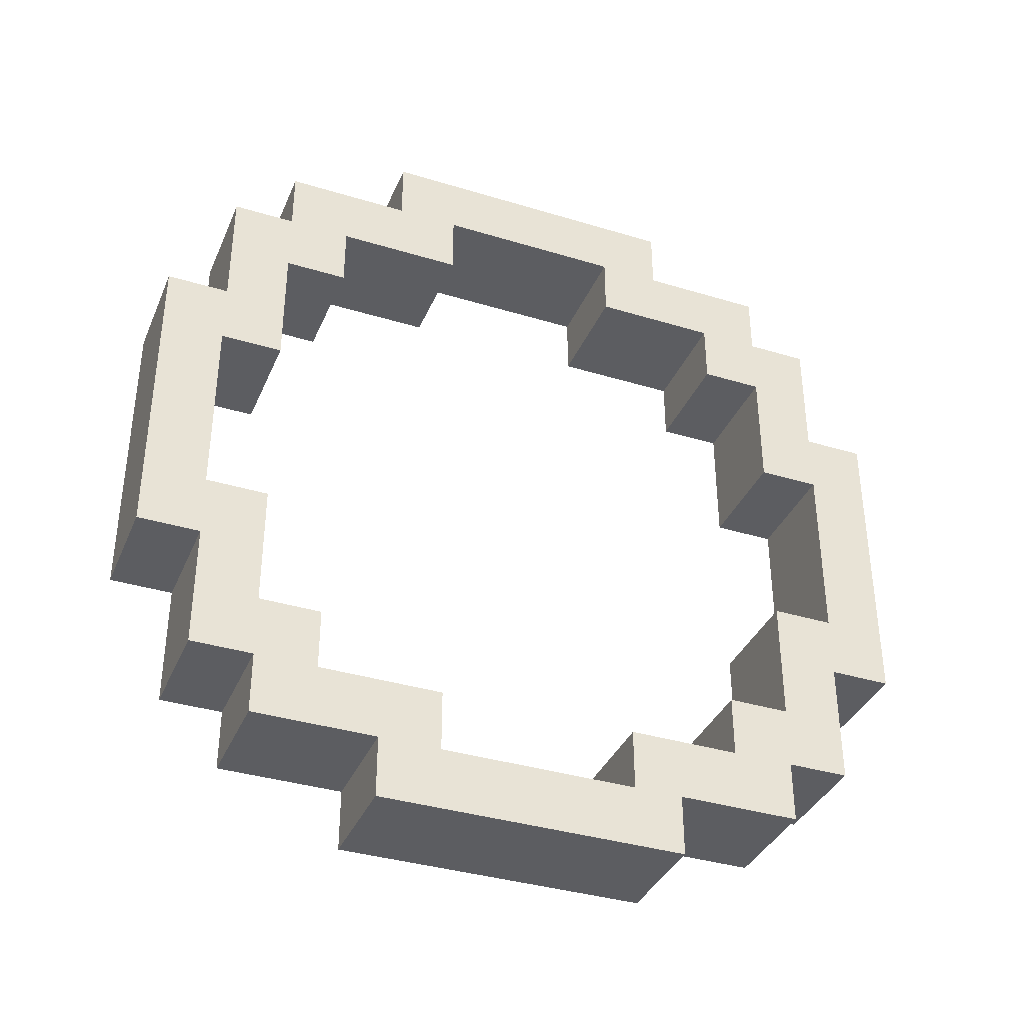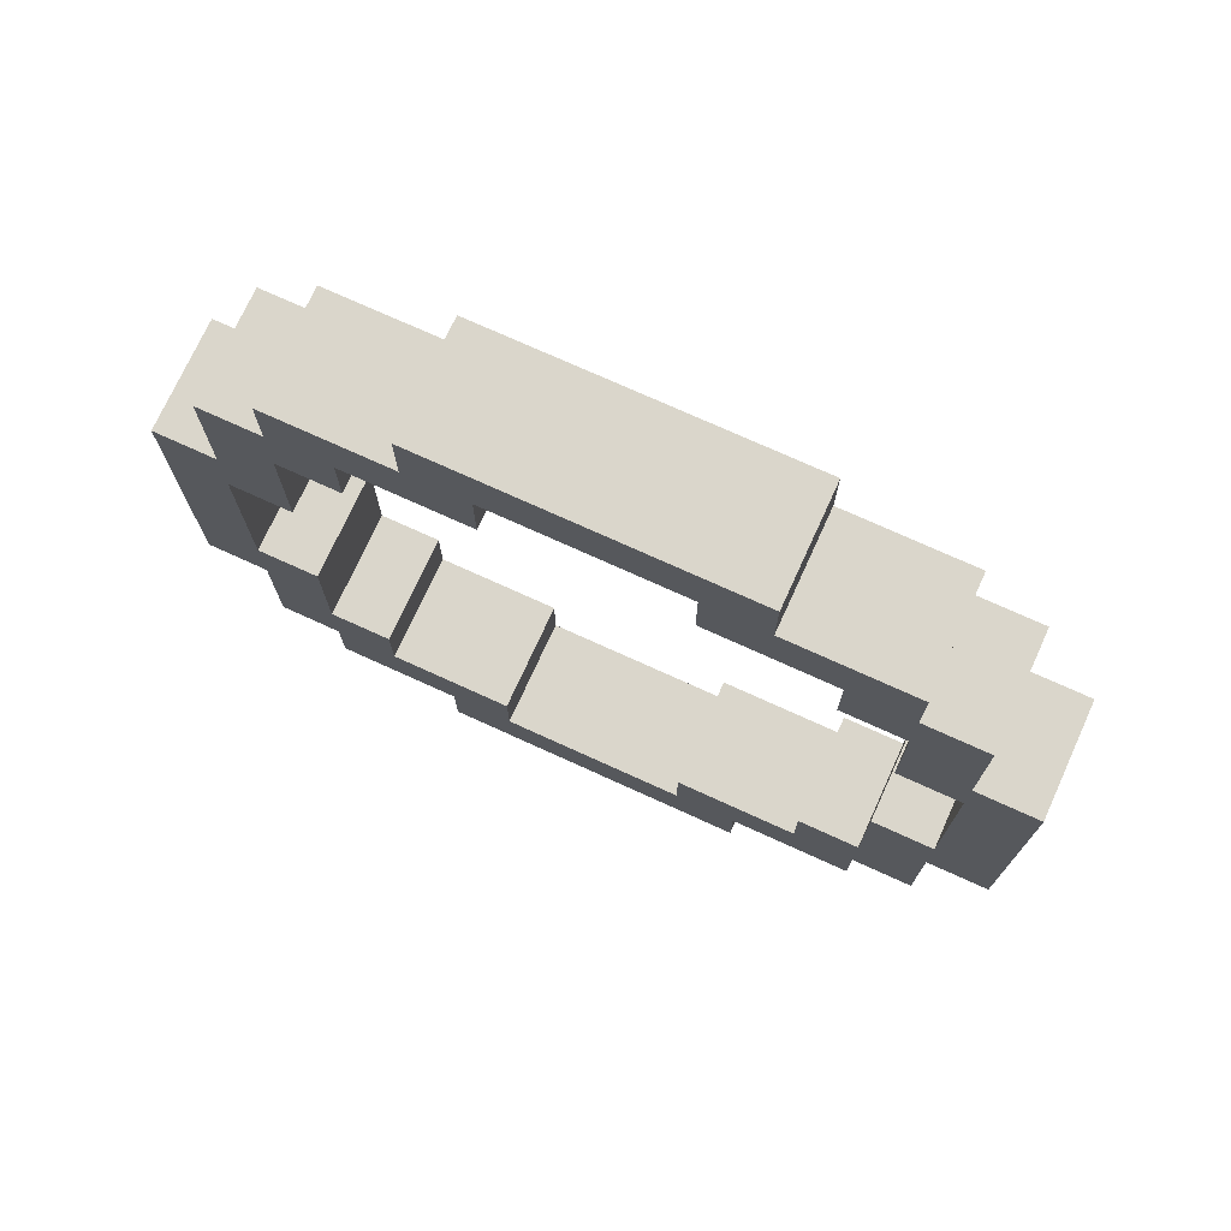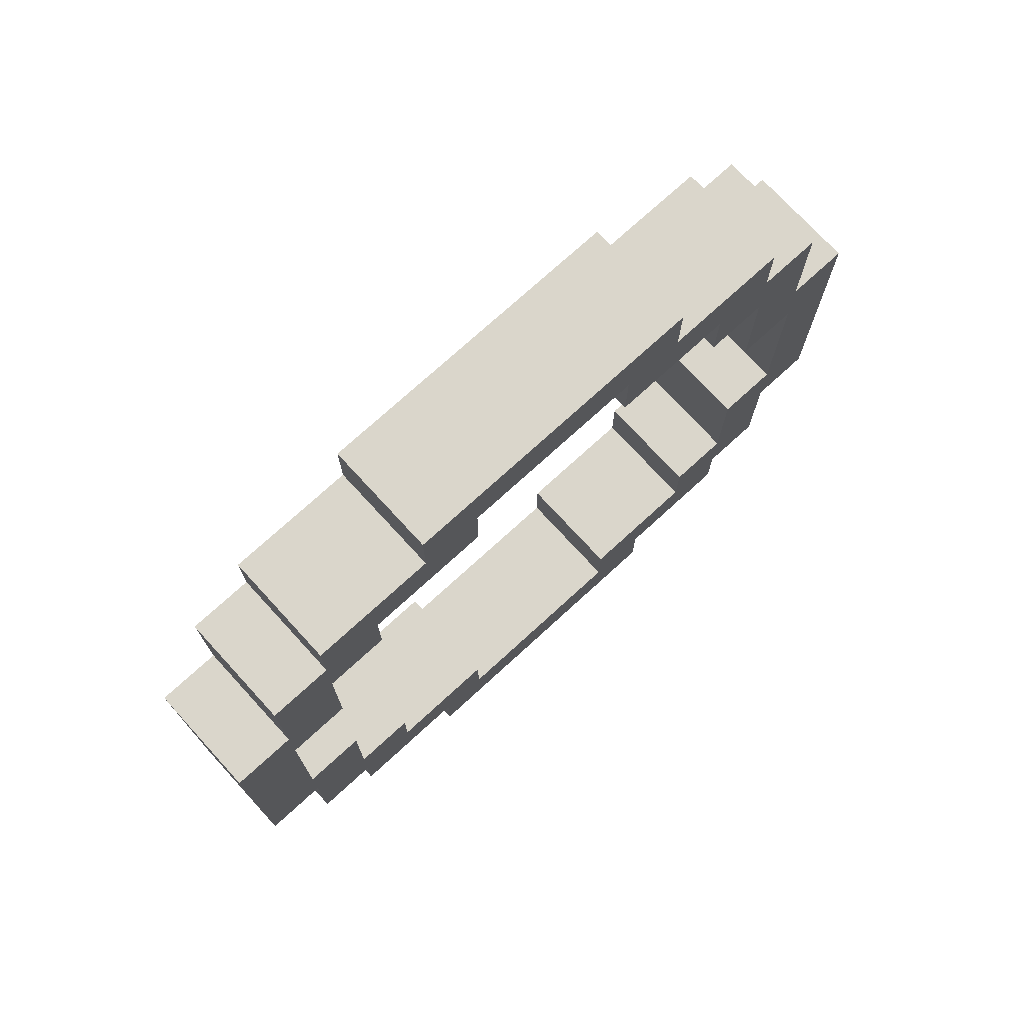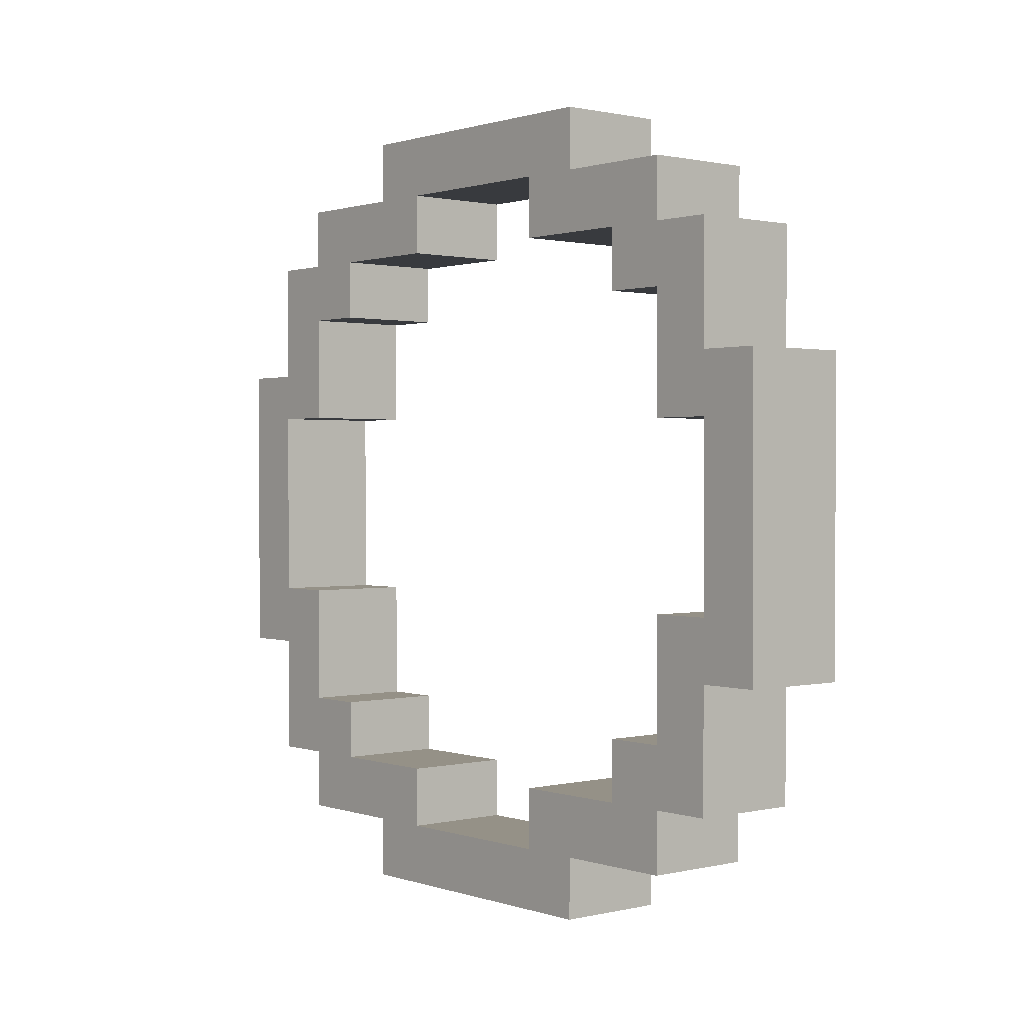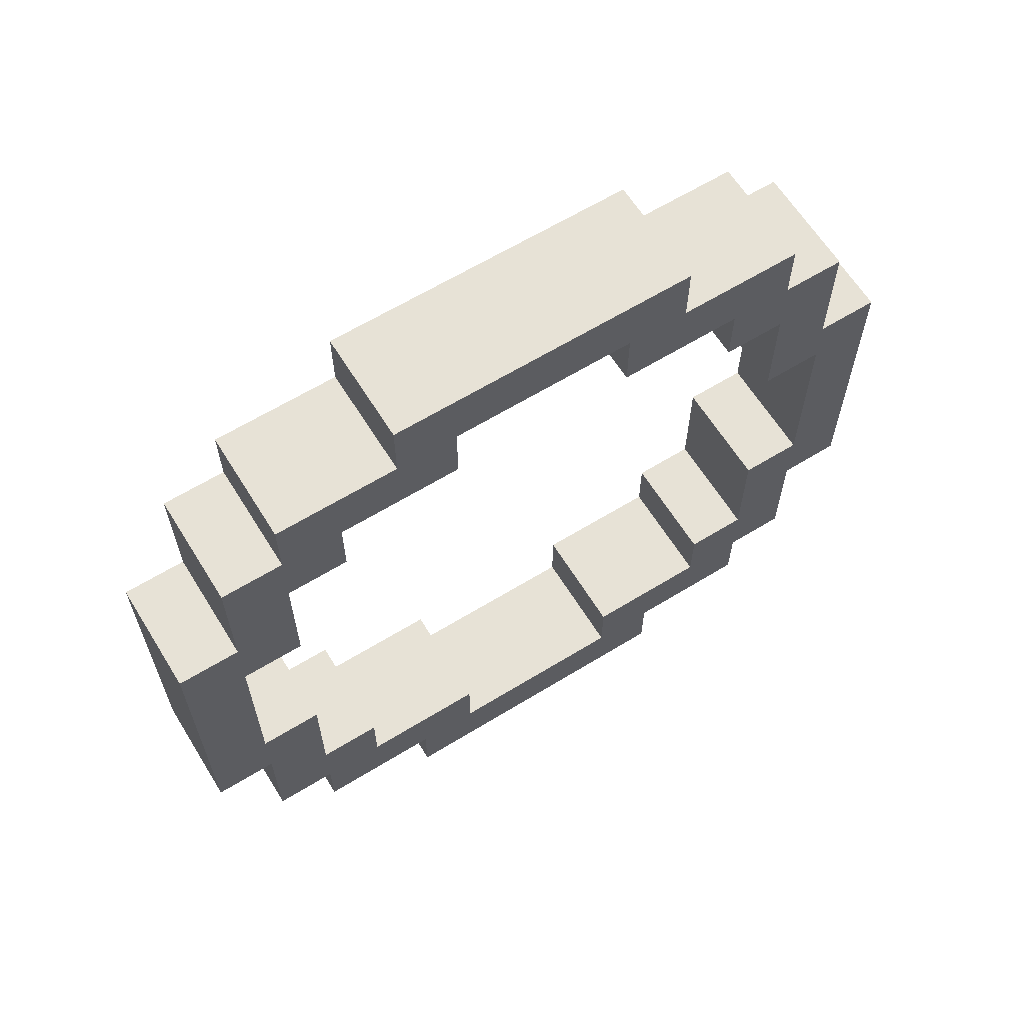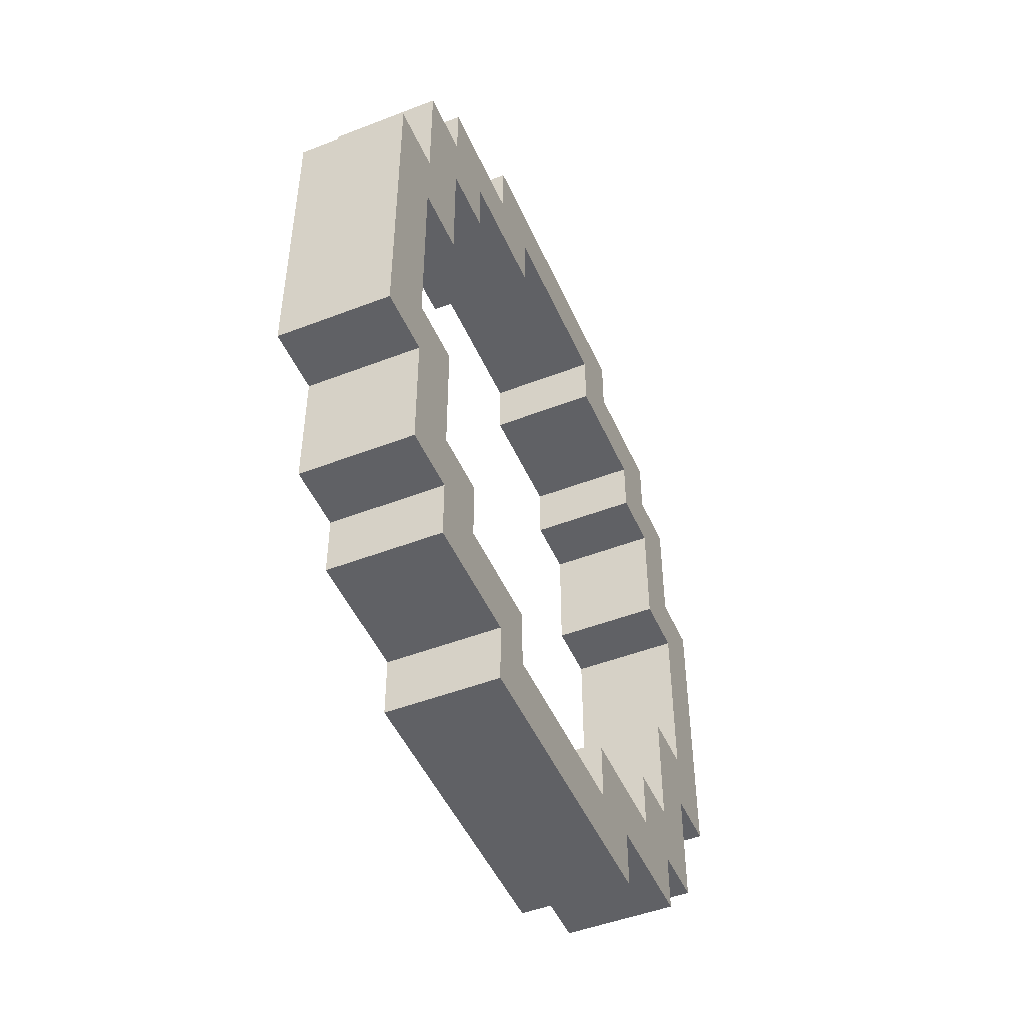
<metadata>
{"format":"obj","ext":"obj","renderer":"f3d","projection":"perspective","resolution":1024,"background":"white","views":[{"elev":-36.8,"azim":68.5,"up":"+Z"},{"elev":73.7,"azim":114.5,"up":"+Y"},{"elev":73.9,"azim":-132.5,"up":"+Z"},{"elev":0.9,"azim":-40.1,"up":"+Y"},{"elev":63.2,"azim":58.2,"up":"+Y"},{"elev":-48.5,"azim":-156.7,"up":"+Z"}]}
</metadata>
<code>
v -4.5 0 12.5
v -4.5 0 -12.5
v -4.5 5 22.5
v -4.5 5 12.5
v -4.5 5 7.5
v -4.5 5 -7.5
v -4.5 5 -12.5
v -4.5 5 -22.5
v -4.5 10 27.5
v -4.5 10 22.5
v -4.5 10 17.5
v -4.5 10 7.5
v -4.5 10 -7.5
v -4.5 10 -17.5
v -4.5 10 -22.5
v -4.5 10 -27.5
v -4.5 15 22.5
v -4.5 15 17.5
v -4.5 15 -17.5
v -4.5 15 -22.5
v -4.5 20 32.5
v -4.5 20 27.5
v -4.5 20 -27.5
v -4.5 20 -32.5
v -4.5 25 27.5
v -4.5 25 22.5
v -4.5 25 -22.5
v -4.5 25 -27.5
v -4.5 40 27.5
v -4.5 40 22.5
v -4.5 41 -22.5
v -4.5 41 -27.5
v -4.5 45 32.5
v -4.5 45 27.5
v -4.5 45 -27.5
v -4.5 45 -32.5
v -4.5 50 22.5
v -4.5 50 17.5
v -4.5 50 -17.5
v -4.5 50 -22.5
v -4.5 55 27.5
v -4.5 55 22.5
v -4.5 55 17.5
v -4.5 55 7.5
v -4.5 55 -7.5
v -4.5 55 -17.5
v -4.5 55 -22.5
v -4.5 55 -27.5
v -4.5 60 22.5
v -4.5 60 12.5
v -4.5 60 7.5
v -4.5 60 2.5
v -4.5 60 -2.5
v -4.5 60 -7.5
v -4.5 60 -12.5
v -4.5 60 -22.5
v -4.5 65 12.5
v -4.5 65 2.5
v -4.5 65 -2.5
v -4.5 65 -12.5
v 4.5 0 12.5
v 4.5 0 -12.5
v 4.5 5 22.5
v 4.5 5 12.5
v 4.5 5 7.5
v 4.5 5 -7.5
v 4.5 5 -12.5
v 4.5 5 -22.5
v 4.5 10 27.5
v 4.5 10 22.5
v 4.5 10 17.5
v 4.5 10 7.5
v 4.5 10 -7.5
v 4.5 10 -17.5
v 4.5 10 -22.5
v 4.5 10 -27.5
v 4.5 15 22.5
v 4.5 15 17.5
v 4.5 15 -17.5
v 4.5 15 -22.5
v 4.5 20 32.5
v 4.5 20 27.5
v 4.5 20 -27.5
v 4.5 20 -32.5
v 4.5 25 27.5
v 4.5 25 22.5
v 4.5 25 -22.5
v 4.5 25 -27.5
v 4.5 40 27.5
v 4.5 40 22.5
v 4.5 41 -22.5
v 4.5 41 -27.5
v 4.5 45 32.5
v 4.5 45 27.5
v 4.5 45 -27.5
v 4.5 45 -32.5
v 4.5 50 22.5
v 4.5 50 17.5
v 4.5 50 -17.5
v 4.5 50 -22.5
v 4.5 55 27.5
v 4.5 55 22.5
v 4.5 55 17.5
v 4.5 55 7.5
v 4.5 55 -7.5
v 4.5 55 -17.5
v 4.5 55 -22.5
v 4.5 55 -27.5
v 4.5 60 22.5
v 4.5 60 12.5
v 4.5 60 7.5
v 4.5 60 2.5
v 4.5 60 -2.5
v 4.5 60 -7.5
v 4.5 60 -12.5
v 4.5 60 -22.5
v 4.5 65 12.5
v 4.5 65 2.5
v 4.5 65 -2.5
v 4.5 65 -12.5
v -4.5 20 32.5
v -4.5 45 32.5
v 4.5 20 32.5
v 4.5 45 32.5
v -4.5 10 27.5
v -4.5 20 27.5
v -4.5 45 27.5
v -4.5 55 27.5
v 4.5 10 27.5
v 4.5 20 27.5
v 4.5 45 27.5
v 4.5 55 27.5
v -4.5 5 22.5
v -4.5 10 22.5
v -4.5 55 22.5
v -4.5 60 22.5
v 4.5 5 22.5
v 4.5 10 22.5
v 4.5 55 22.5
v 4.5 60 22.5
v -4.5 0 12.5
v -4.5 5 12.5
v -4.5 60 12.5
v -4.5 65 12.5
v 4.5 0 12.5
v 4.5 5 12.5
v 4.5 60 12.5
v 4.5 65 12.5
v -4.5 5 -7.5
v -4.5 10 -7.5
v -4.5 55 -7.5
v -4.5 60 -7.5
v 4.5 5 -7.5
v 4.5 10 -7.5
v 4.5 55 -7.5
v 4.5 60 -7.5
v -4.5 10 -17.5
v -4.5 15 -17.5
v -4.5 50 -17.5
v -4.5 55 -17.5
v 4.5 10 -17.5
v 4.5 15 -17.5
v 4.5 50 -17.5
v 4.5 55 -17.5
v -4.5 15 -22.5
v -4.5 25 -22.5
v -4.5 41 -22.5
v -4.5 50 -22.5
v 4.5 15 -22.5
v 4.5 25 -22.5
v 4.5 41 -22.5
v 4.5 50 -22.5
v -4.5 25 -27.5
v -4.5 41 -27.5
v 4.5 25 -27.5
v 4.5 41 -27.5
v -4.5 25 27.5
v -4.5 40 27.5
v 4.5 25 27.5
v 4.5 40 27.5
v -4.5 15 22.5
v -4.5 25 22.5
v -4.5 40 22.5
v -4.5 50 22.5
v 4.5 15 22.5
v 4.5 25 22.5
v 4.5 40 22.5
v 4.5 50 22.5
v -4.5 10 17.5
v -4.5 15 17.5
v -4.5 50 17.5
v -4.5 55 17.5
v 4.5 10 17.5
v 4.5 15 17.5
v 4.5 50 17.5
v 4.5 55 17.5
v -4.5 5 7.5
v -4.5 10 7.5
v -4.5 55 7.5
v -4.5 60 7.5
v 4.5 5 7.5
v 4.5 10 7.5
v 4.5 55 7.5
v 4.5 60 7.5
v -4.5 0 -12.5
v -4.5 5 -12.5
v -4.5 60 -12.5
v -4.5 65 -12.5
v 4.5 0 -12.5
v 4.5 5 -12.5
v 4.5 60 -12.5
v 4.5 65 -12.5
v -4.5 5 -22.5
v -4.5 10 -22.5
v -4.5 55 -22.5
v -4.5 60 -22.5
v 4.5 5 -22.5
v 4.5 10 -22.5
v 4.5 55 -22.5
v 4.5 60 -22.5
v -4.5 10 -27.5
v -4.5 20 -27.5
v -4.5 45 -27.5
v -4.5 55 -27.5
v 4.5 10 -27.5
v 4.5 20 -27.5
v 4.5 45 -27.5
v 4.5 55 -27.5
v -4.5 20 -32.5
v -4.5 45 -32.5
v 4.5 20 -32.5
v 4.5 45 -32.5
v -4.5 0 12.5
v 4.5 0 12.5
v -4.5 0 -12.5
v 4.5 0 -12.5
v -4.5 5 22.5
v 4.5 5 22.5
v -4.5 5 12.5
v 4.5 5 12.5
v -4.5 5 -12.5
v 4.5 5 -12.5
v -4.5 5 -22.5
v 4.5 5 -22.5
v -4.5 10 27.5
v 4.5 10 27.5
v -4.5 10 22.5
v 4.5 10 22.5
v -4.5 10 -22.5
v 4.5 10 -22.5
v -4.5 10 -27.5
v 4.5 10 -27.5
v -4.5 20 32.5
v 4.5 20 32.5
v -4.5 20 27.5
v 4.5 20 27.5
v -4.5 20 -27.5
v 4.5 20 -27.5
v -4.5 20 -32.5
v 4.5 20 -32.5
v -4.5 40 27.5
v 4.5 40 27.5
v -4.5 40 22.5
v 4.5 40 22.5
v -4.5 41 -22.5
v 4.5 41 -22.5
v -4.5 41 -27.5
v 4.5 41 -27.5
v -4.5 50 22.5
v 4.5 50 22.5
v -4.5 50 17.5
v 4.5 50 17.5
v -4.5 50 -17.5
v 4.5 50 -17.5
v -4.5 50 -22.5
v 4.5 50 -22.5
v -4.5 55 17.5
v 4.5 55 17.5
v -4.5 55 7.5
v 4.5 55 7.5
v -4.5 55 -7.5
v 4.5 55 -7.5
v -4.5 55 -17.5
v 4.5 55 -17.5
v -4.5 60 7.5
v 4.5 60 7.5
v -4.5 60 2.5
v 4.5 60 2.5
v -4.5 60 -2.5
v 4.5 60 -2.5
v -4.5 60 -7.5
v 4.5 60 -7.5
v -4.5 5 7.5
v 4.5 5 7.5
v -4.5 5 -7.5
v 4.5 5 -7.5
v -4.5 10 17.5
v 4.5 10 17.5
v -4.5 10 7.5
v 4.5 10 7.5
v -4.5 10 -7.5
v 4.5 10 -7.5
v -4.5 10 -17.5
v 4.5 10 -17.5
v -4.5 15 22.5
v 4.5 15 22.5
v -4.5 15 17.5
v 4.5 15 17.5
v -4.5 15 -17.5
v 4.5 15 -17.5
v -4.5 15 -22.5
v 4.5 15 -22.5
v -4.5 25 27.5
v 4.5 25 27.5
v -4.5 25 22.5
v 4.5 25 22.5
v -4.5 25 -22.5
v 4.5 25 -22.5
v -4.5 25 -27.5
v 4.5 25 -27.5
v -4.5 45 32.5
v 4.5 45 32.5
v -4.5 45 27.5
v 4.5 45 27.5
v -4.5 45 -27.5
v 4.5 45 -27.5
v -4.5 45 -32.5
v 4.5 45 -32.5
v -4.5 55 27.5
v 4.5 55 27.5
v -4.5 55 22.5
v 4.5 55 22.5
v -4.5 55 -22.5
v 4.5 55 -22.5
v -4.5 55 -27.5
v 4.5 55 -27.5
v -4.5 60 22.5
v 4.5 60 22.5
v -4.5 60 12.5
v 4.5 60 12.5
v -4.5 60 -12.5
v 4.5 60 -12.5
v -4.5 60 -22.5
v 4.5 60 -22.5
v -4.5 65 12.5
v 4.5 65 12.5
v -4.5 65 2.5
v 4.5 65 2.5
v -4.5 65 -2.5
v 4.5 65 -2.5
v -4.5 65 -12.5
v 4.5 65 -12.5
f 4 2 1
f 5 2 4
f 6 2 5
f 7 2 6
f 10 4 3
f 10 5 4
f 11 5 10
f 12 5 11
f 13 7 6
f 13 8 7
f 14 8 13
f 15 8 14
f 17 11 10
f 17 10 9
f 18 11 17
f 19 16 15
f 19 15 14
f 20 16 19
f 22 17 9
f 23 16 20
f 25 22 21
f 25 17 22
f 26 17 25
f 27 24 23
f 27 23 20
f 28 24 27
f 29 25 21
f 32 24 28
f 33 30 29
f 33 29 21
f 34 30 33
f 35 32 31
f 35 24 32
f 36 24 35
f 37 30 34
f 40 35 31
f 41 38 37
f 41 37 34
f 42 38 41
f 43 38 42
f 46 40 39
f 47 35 40
f 47 40 46
f 48 35 47
f 49 44 43
f 49 43 42
f 50 44 49
f 51 44 50
f 54 46 45
f 54 47 46
f 55 47 54
f 56 47 55
f 57 52 51
f 57 51 50
f 58 53 52
f 58 52 57
f 59 55 54
f 59 53 58
f 59 54 53
f 60 55 59
f 61 62 64
f 64 62 65
f 65 62 66
f 66 62 67
f 63 64 70
f 64 65 70
f 70 65 71
f 71 65 72
f 66 67 73
f 67 68 73
f 73 68 74
f 74 68 75
f 70 71 77
f 69 70 77
f 77 71 78
f 75 76 79
f 74 75 79
f 79 76 80
f 69 77 82
f 80 76 83
f 81 82 85
f 82 77 85
f 85 77 86
f 83 84 87
f 80 83 87
f 87 84 88
f 81 85 89
f 88 84 92
f 89 90 93
f 81 89 93
f 93 90 94
f 91 92 95
f 92 84 95
f 95 84 96
f 94 90 97
f 91 95 100
f 97 98 101
f 94 97 101
f 101 98 102
f 102 98 103
f 99 100 106
f 100 95 107
f 106 100 107
f 107 95 108
f 103 104 109
f 102 103 109
f 109 104 110
f 110 104 111
f 105 106 114
f 106 107 114
f 114 107 115
f 115 107 116
f 111 112 117
f 110 111 117
f 112 113 118
f 117 112 118
f 114 115 119
f 118 113 119
f 113 114 119
f 119 115 120
f 123 122 121
f 124 122 123
f 129 126 125
f 130 126 129
f 131 128 127
f 132 128 131
f 137 134 133
f 138 134 137
f 139 136 135
f 140 136 139
f 145 142 141
f 146 142 145
f 147 144 143
f 148 144 147
f 153 150 149
f 154 150 153
f 155 152 151
f 156 152 155
f 161 158 157
f 162 158 161
f 163 160 159
f 164 160 163
f 169 166 165
f 170 166 169
f 171 168 167
f 172 168 171
f 175 174 173
f 176 174 175
f 177 178 179
f 179 178 180
f 181 182 185
f 185 182 186
f 183 184 187
f 187 184 188
f 189 190 193
f 193 190 194
f 191 192 195
f 195 192 196
f 197 198 201
f 201 198 202
f 199 200 203
f 203 200 204
f 205 206 209
f 209 206 210
f 207 208 211
f 211 208 212
f 213 214 217
f 217 214 218
f 215 216 219
f 219 216 220
f 221 222 225
f 225 222 226
f 223 224 227
f 227 224 228
f 229 230 231
f 231 230 232
f 235 234 233
f 236 234 235
f 239 238 237
f 240 238 239
f 243 242 241
f 244 242 243
f 247 246 245
f 248 246 247
f 251 250 249
f 252 250 251
f 255 254 253
f 256 254 255
f 259 258 257
f 260 258 259
f 263 262 261
f 264 262 263
f 267 266 265
f 268 266 267
f 271 270 269
f 272 270 271
f 275 274 273
f 276 274 275
f 279 278 277
f 280 278 279
f 283 282 281
f 284 282 283
f 287 286 285
f 288 286 287
f 289 288 287
f 290 288 289
f 291 290 289
f 292 290 291
f 293 294 295
f 295 294 296
f 297 298 299
f 299 298 300
f 301 302 303
f 303 302 304
f 305 306 307
f 307 306 308
f 309 310 311
f 311 310 312
f 313 314 315
f 315 314 316
f 317 318 319
f 319 318 320
f 321 322 323
f 323 322 324
f 325 326 327
f 327 326 328
f 329 330 331
f 331 330 332
f 333 334 335
f 335 334 336
f 337 338 339
f 339 338 340
f 341 342 343
f 343 342 344
f 345 346 347
f 347 346 348
f 347 348 349
f 349 348 350
f 349 350 351
f 351 350 352

</code>
